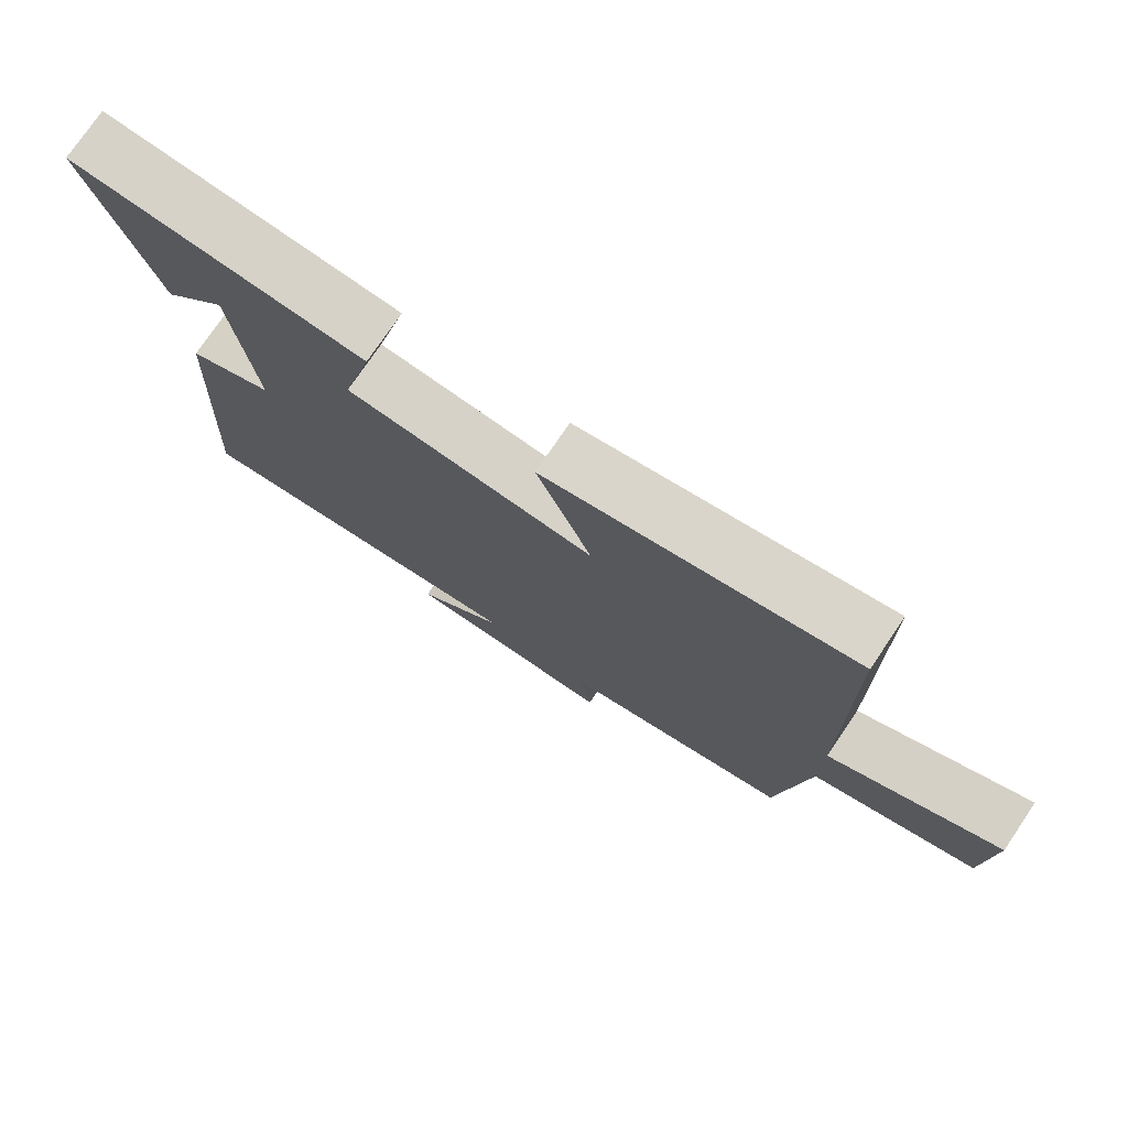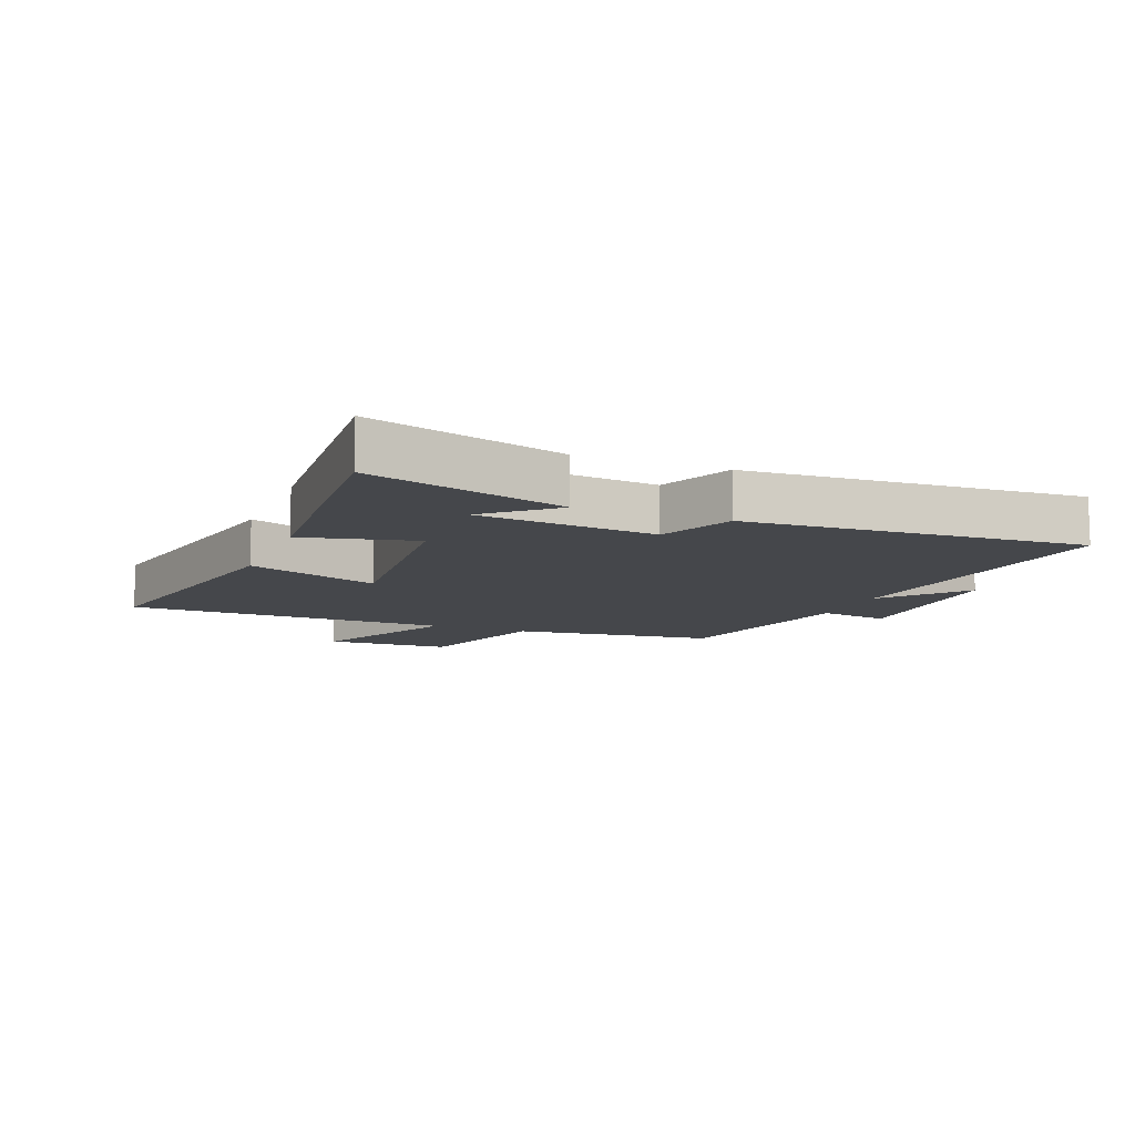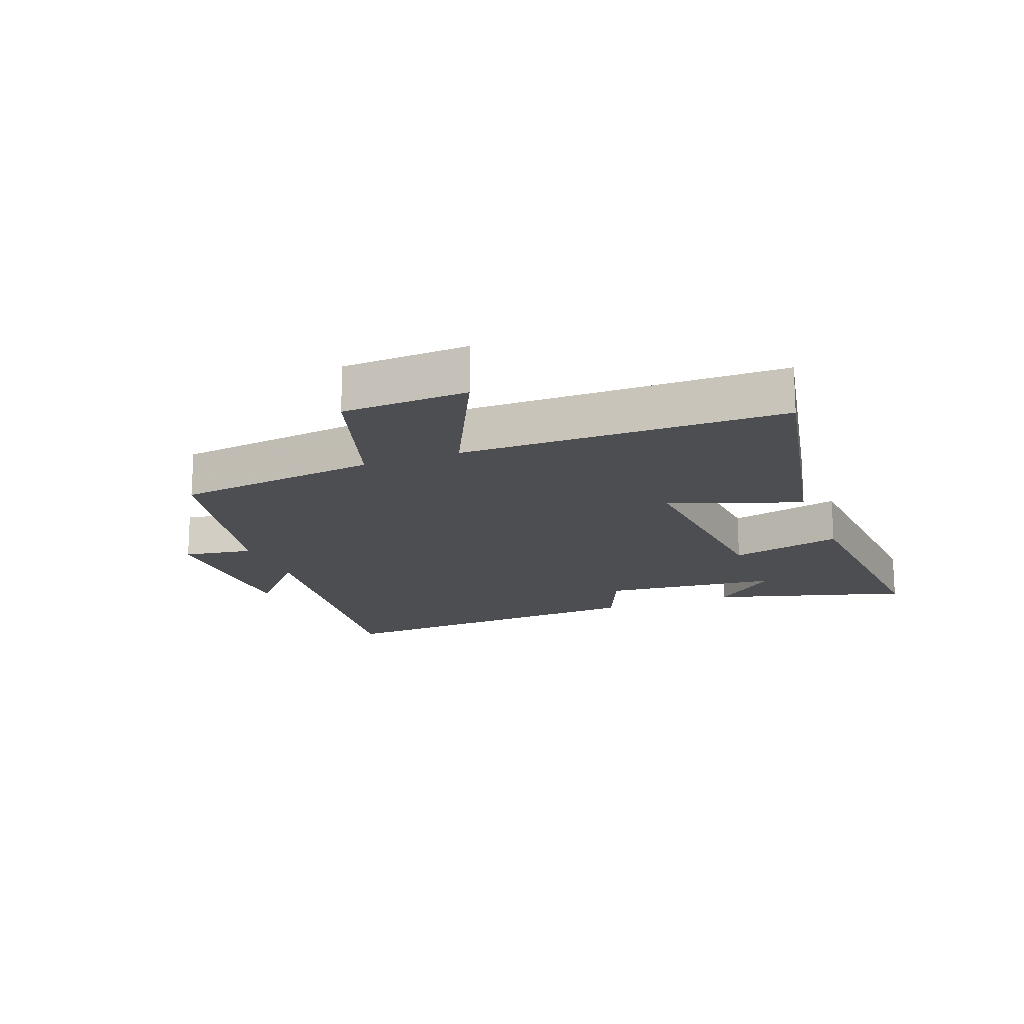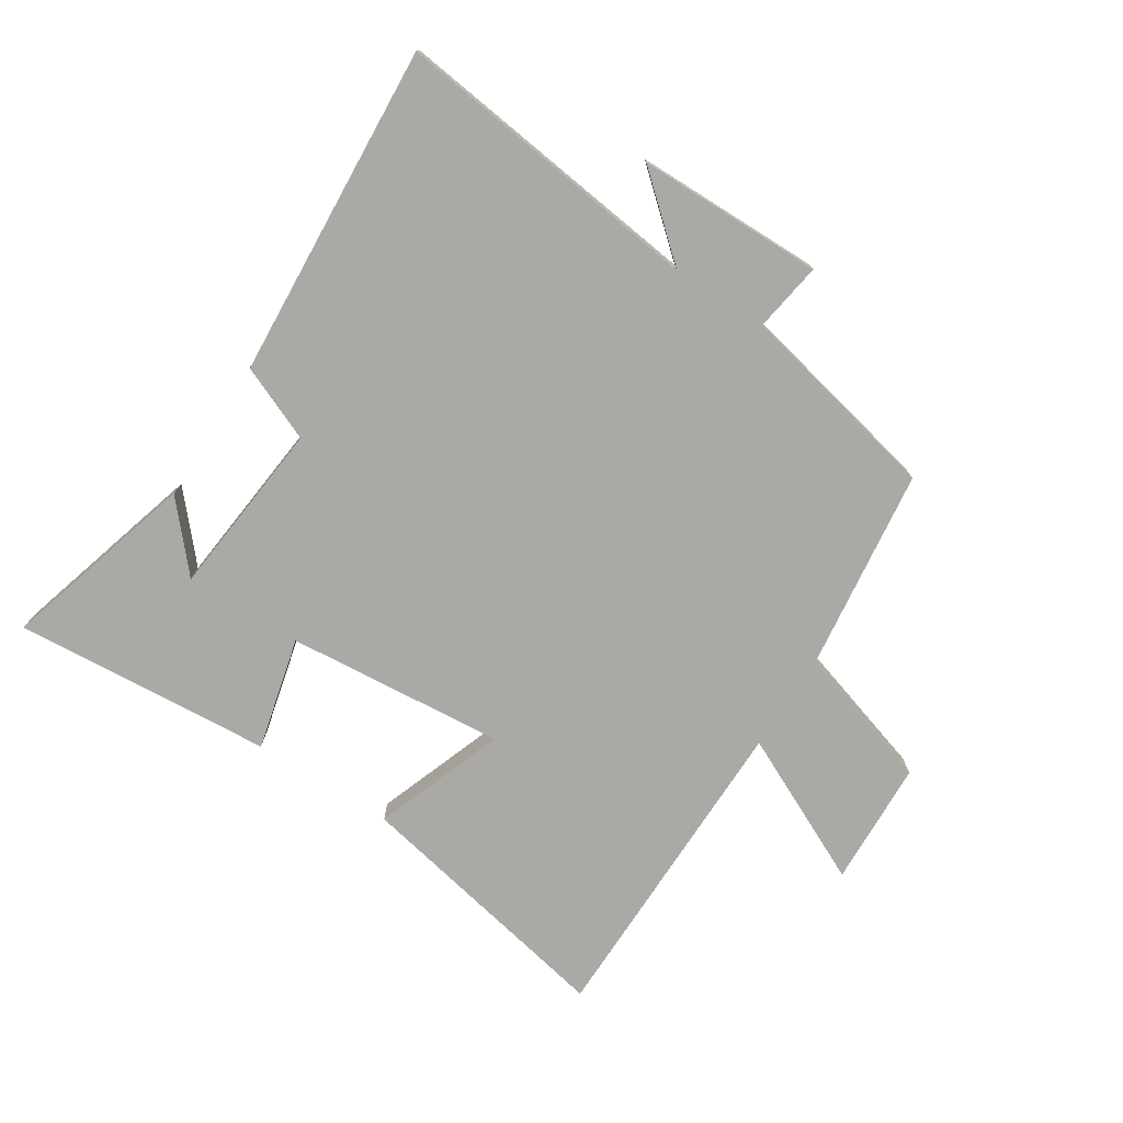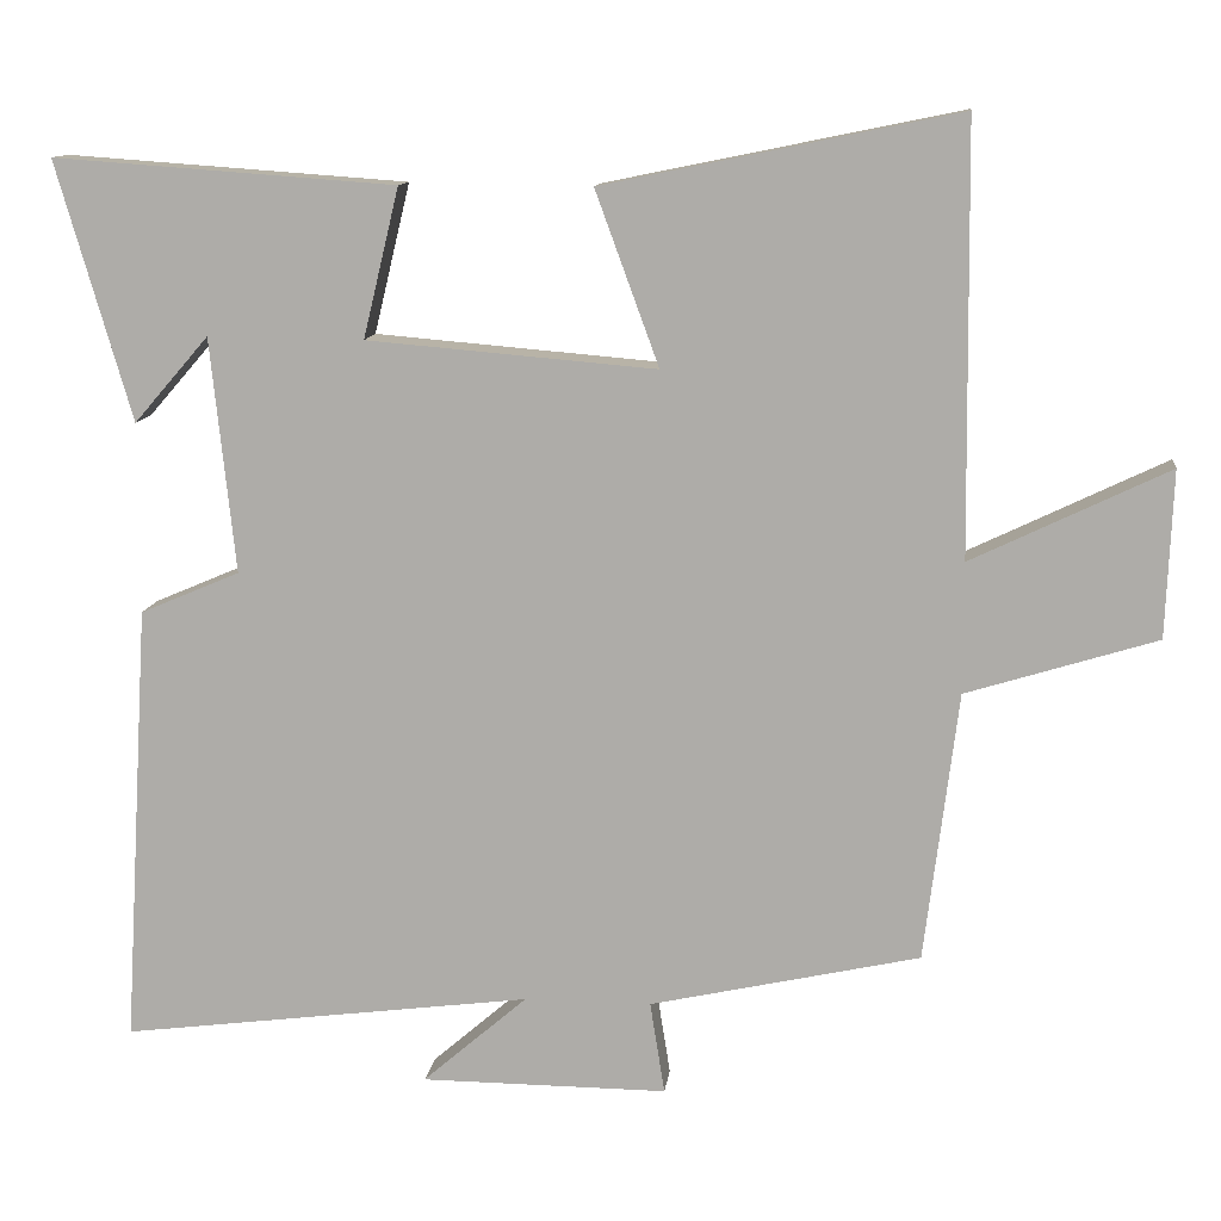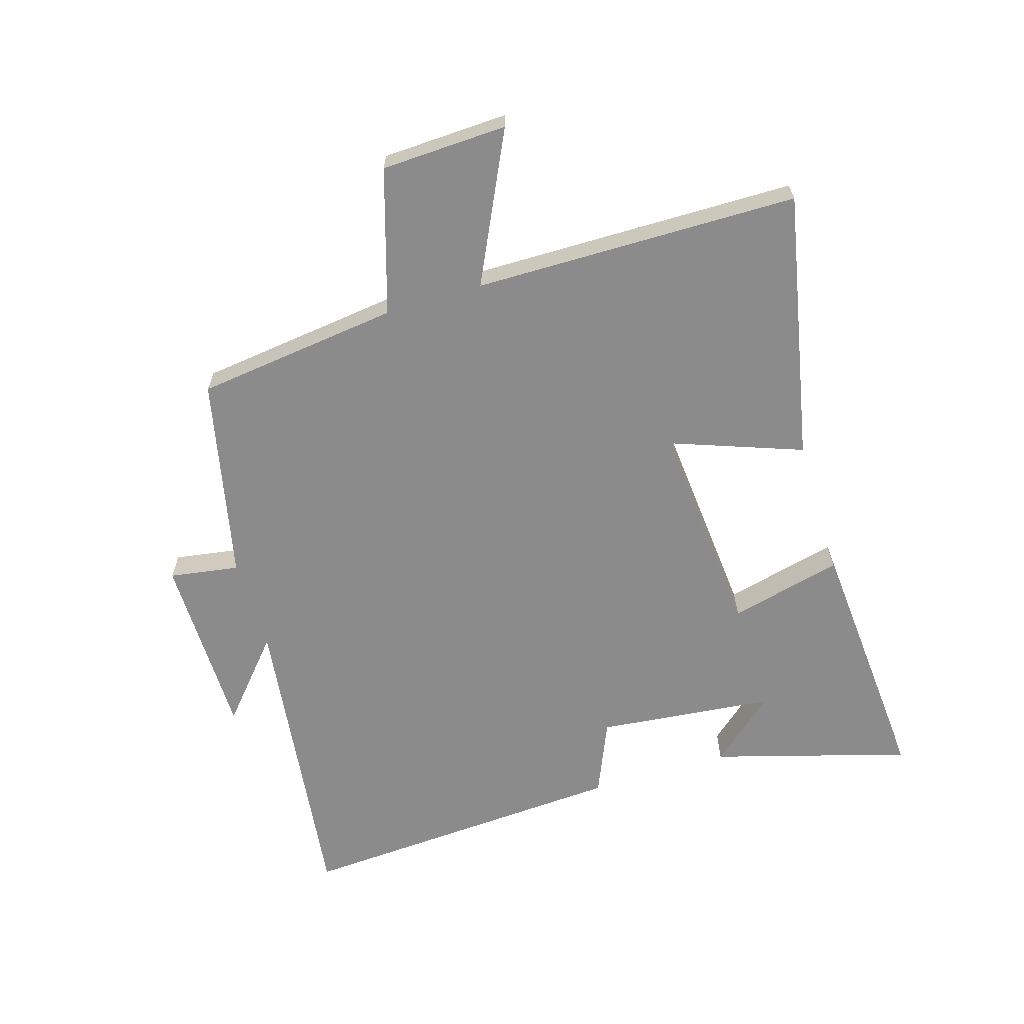
<metadata>
{"format":"obj","ext":"obj","renderer":"f3d","projection":"perspective","resolution":1024,"background":"white","views":[{"elev":76.1,"azim":-145.8,"up":"+Z"},{"elev":-10.5,"azim":68.3,"up":"+Y"},{"elev":-17.0,"azim":-69.0,"up":"+Y"},{"elev":-75.4,"azim":147.5,"up":"+Y"},{"elev":11.7,"azim":-173.3,"up":"+Z"},{"elev":-63.8,"azim":-73.0,"up":"+Y"}]}
</metadata>
<code>
v 0.592 0.07 0.53
v 0.5 0.07 0.213
v 0.408 0.07 0.319
v 0.378 0.07 0.031
v 0.5 0.07 -0.021
v 0.533 0.07 -0.564
v 0.028 0.07 -0.5
v 0.156 0.07 -0.611
v -0.146 0.07 -0.613
v -0.128 0.07 -0.5
v -0.459 0.07 -0.427
v -0.5 0.07 -0.096
v -0.733 0.07 -0.024
v -0.741 0.07 0.18
v -0.5 0.07 0.064
v -0.494 0.07 0.589
v -0.059 0.07 0.5
v -0.137 0.07 0.287
v 0.217 0.07 0.317
v 0.173 0.07 0.5
v 0.592 0 0.53
v 0.5 0 0.213
v 0.408 0 0.319
v 0.378 0 0.031
v 0.5 0 -0.021
v 0.533 0 -0.564
v 0.028 0 -0.5
v 0.156 0 -0.611
v -0.146 0 -0.613
v -0.128 0 -0.5
v -0.459 0 -0.427
v -0.5 0 -0.096
v -0.733 0 -0.024
v -0.741 0 0.18
v -0.5 0 0.064
v -0.494 0 0.589
v -0.059 0 0.5
v -0.137 0 0.287
v 0.217 0 0.317
v 0.173 0 0.5
f 19 20 1
f 15 16 17 18
f 15 18 19
f 12 13 14 15
f 10 11 12 15
f 10 15 19
f 7 8 9 10
f 7 10 19
f 4 5 6 7
f 3 4 7 19
f 1 2 3
f 1 3 19
f 21 40 39
f 38 37 36 35
f 39 38 35
f 35 34 33 32
f 35 32 31 30
f 39 35 30
f 30 29 28 27
f 39 30 27
f 27 26 25 24
f 39 27 24 23
f 23 22 21
f 39 23 21
f 1 21 22 2
f 2 22 23 3
f 3 23 24 4
f 4 24 25 5
f 5 25 26 6
f 6 26 27 7
f 7 27 28 8
f 8 28 29 9
f 9 29 30 10
f 10 30 31 11
f 11 31 32 12
f 12 32 33 13
f 13 33 34 14
f 14 34 35 15
f 15 35 36 16
f 16 36 37 17
f 17 37 38 18
f 18 38 39 19
f 19 39 40 20
f 20 40 21 1

</code>
